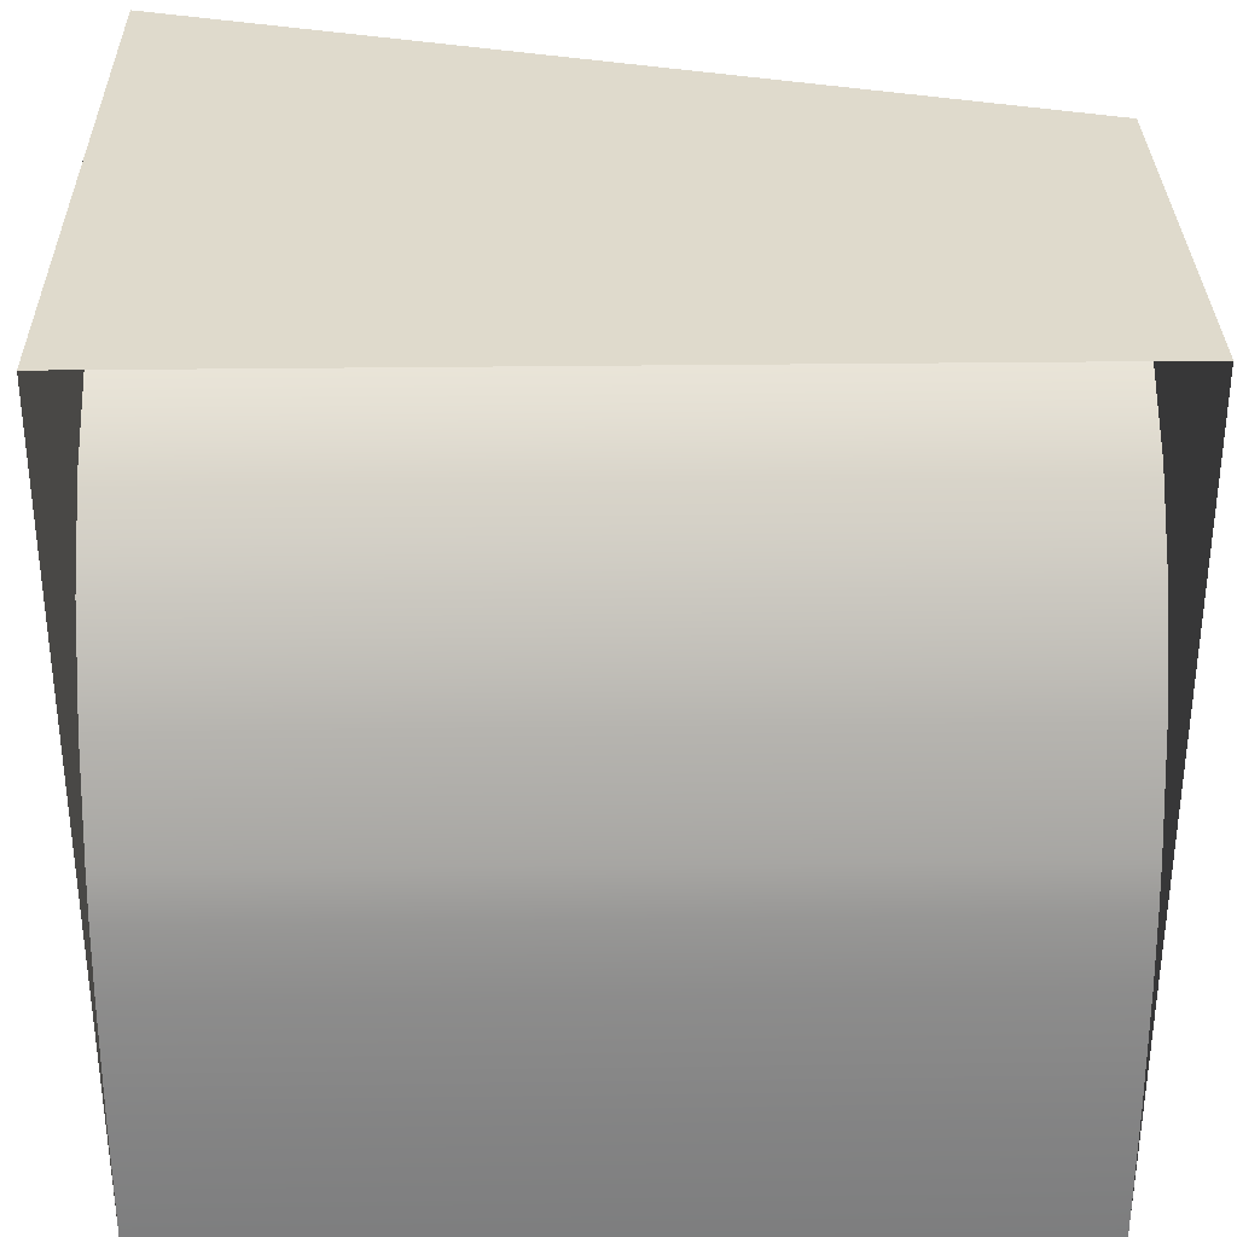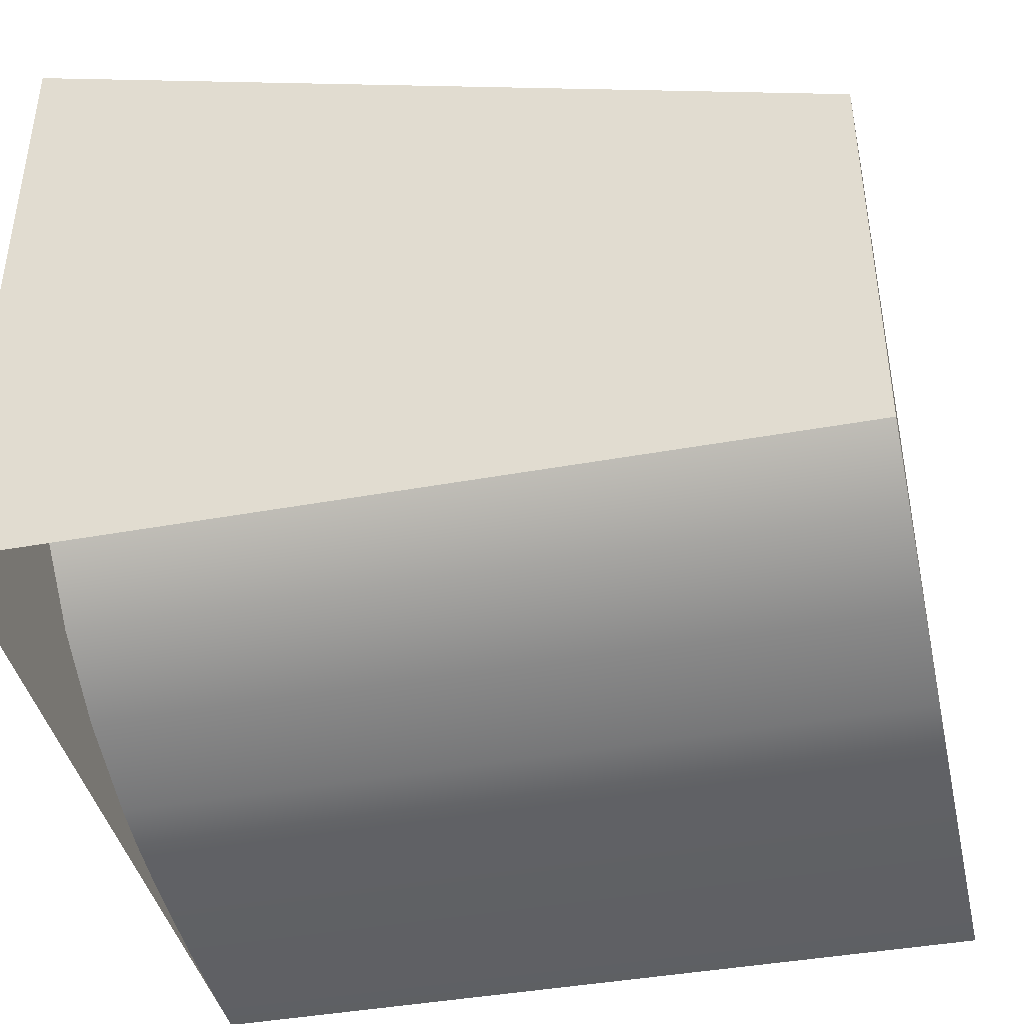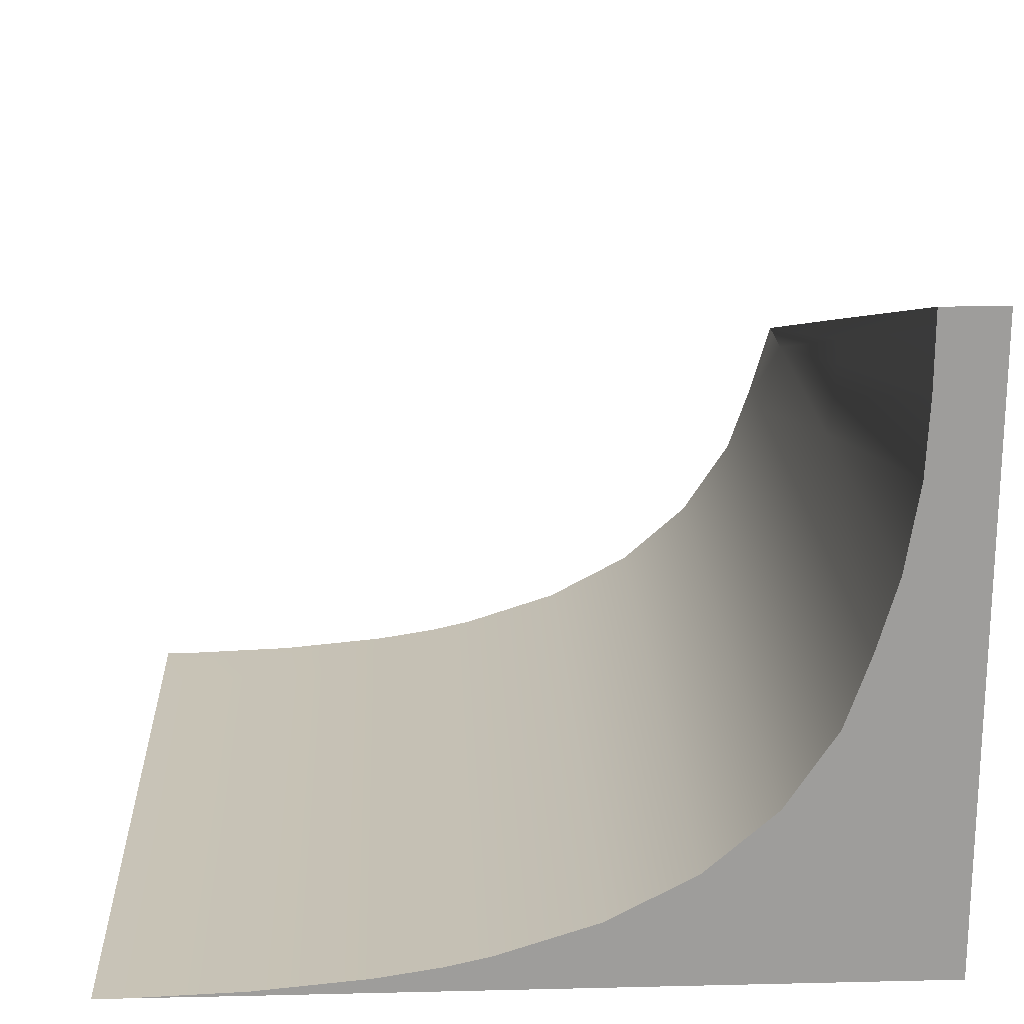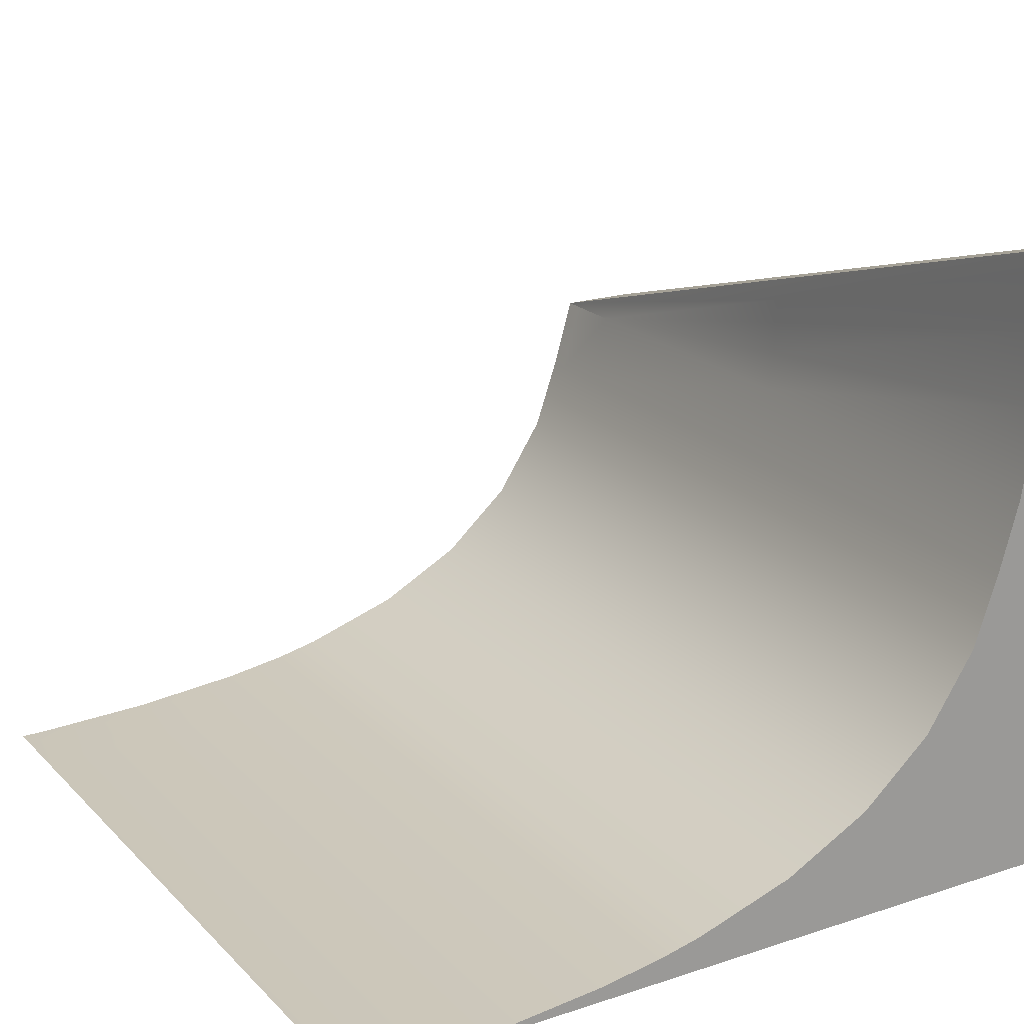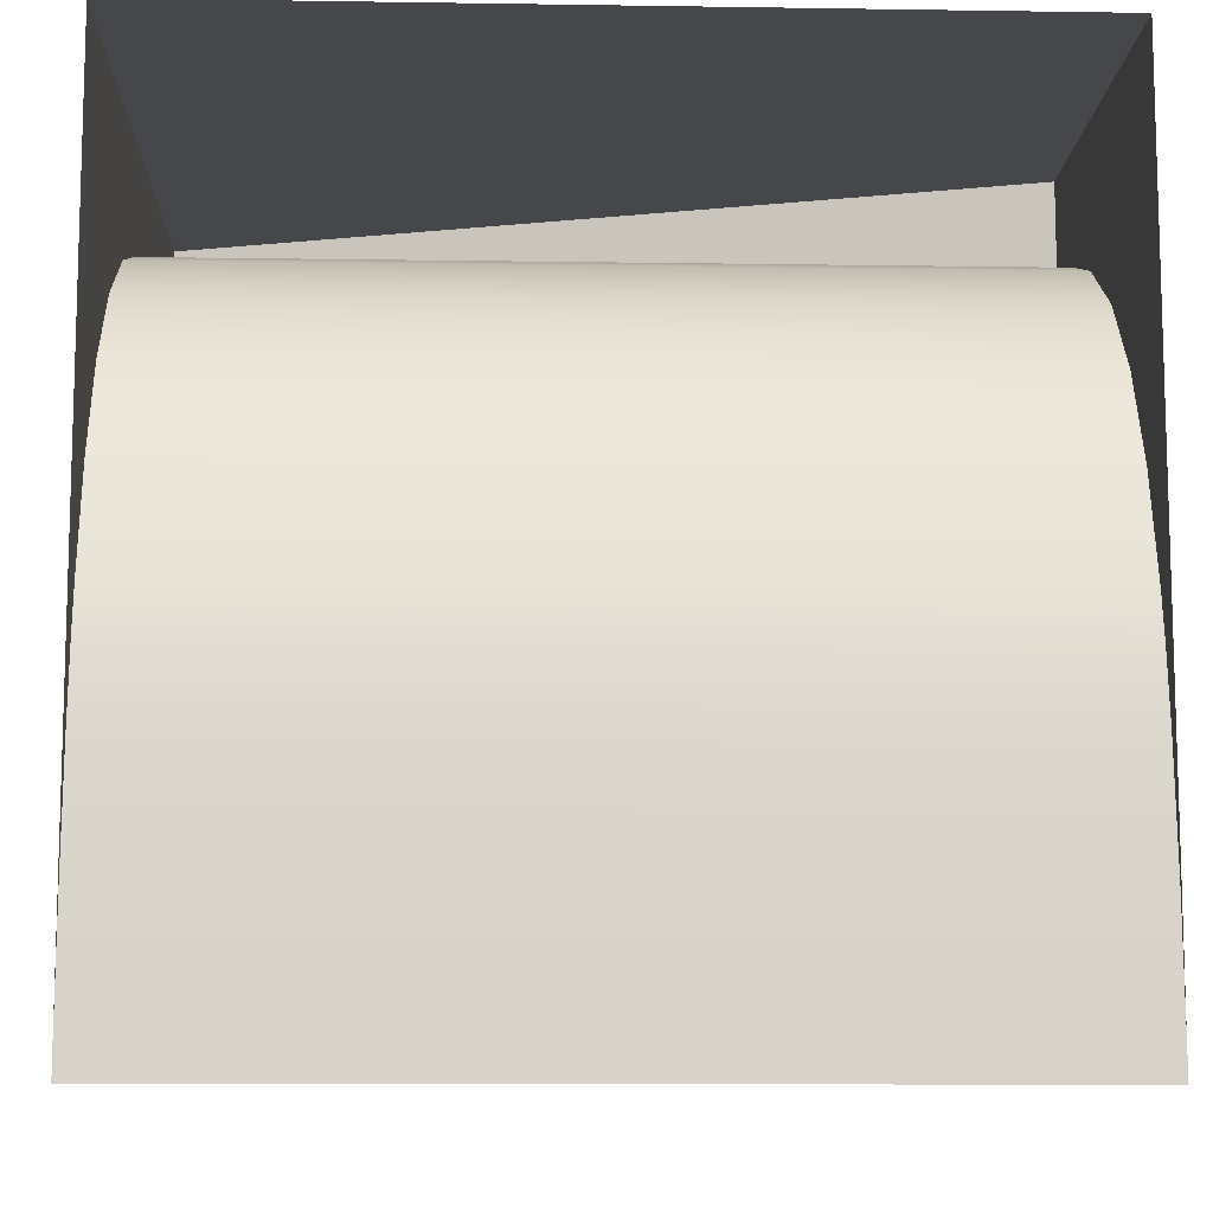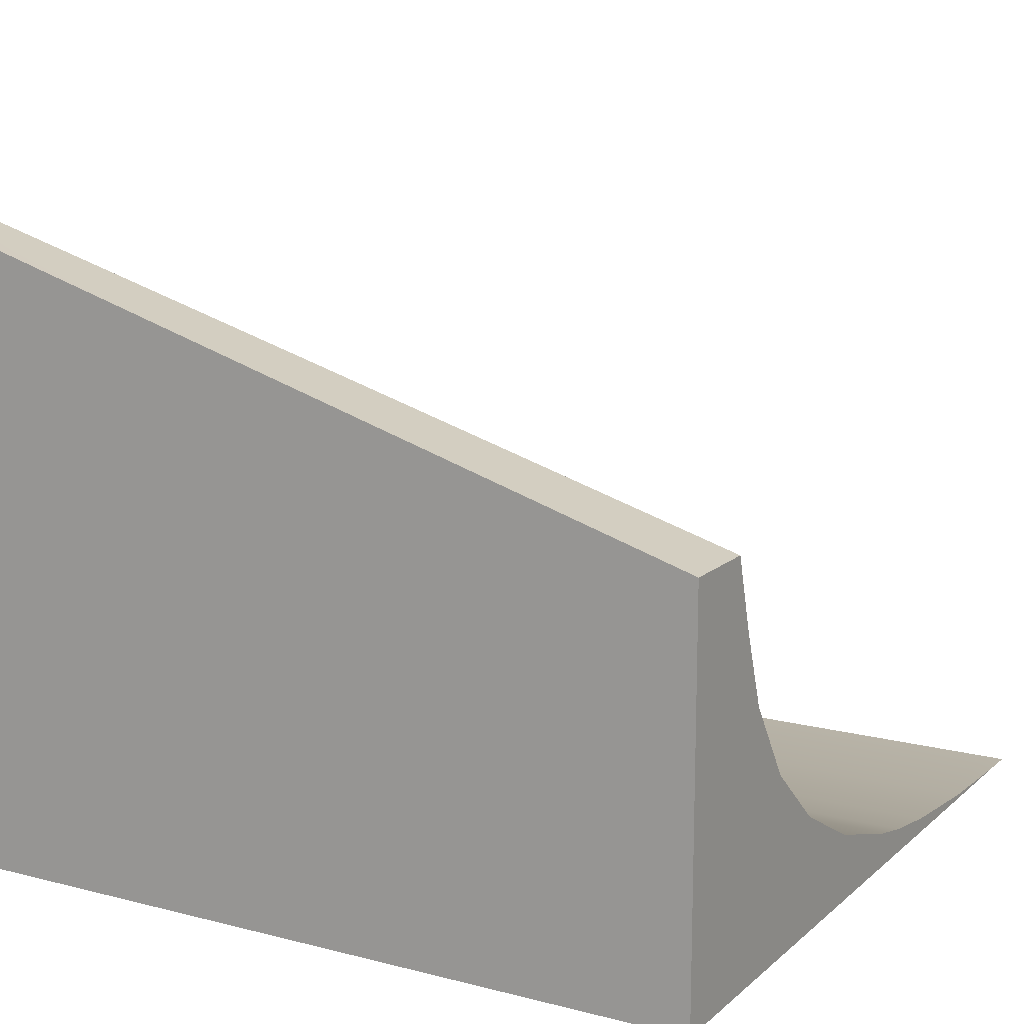
<metadata>
{"format":"obj","ext":"obj","renderer":"f3d","projection":"perspective","resolution":1024,"background":"white","views":[{"elev":32.4,"azim":-1.0,"up":"+Z"},{"elev":-41.4,"azim":12.5,"up":"+Y"},{"elev":19.8,"azim":-92.5,"up":"+Y"},{"elev":20.4,"azim":-120.8,"up":"+Y"},{"elev":-10.4,"azim":-2.2,"up":"+Z"},{"elev":13.8,"azim":29.7,"up":"+Y"}]}
</metadata>
<code>
g default
v -21 5e-06 87
v -21 0 69
v -21 10 87
v -1 10 87
v -1 0 87
v -1 0 69
v -21 6.374 85.85
v -1 6.374 85.85
v -21 4.427 84.58
v -1 4.427 84.58
v -21 2.866 82.82
v -1 2.866 82.82
v -21 1.692 80.63
v -1 1.692 80.63
v -21 0.8776 78.11
v -1 0.8776 78.11
v -21 0.3724 75.4
v -1 0.3724 75.4
v -21 0.1102 72.59
v -1 0.1102 72.59
v -21 0.006838 69.78
v -1 0.006837 69.78
v -21 8.187 86.48
v -1 8.187 86.48
v -1 0 72.61
v -1 0 75.4
v -1 0 78.12
v -1 0 80.62
v -1 0 82.82
v -1 0 84.58
v -1 0 85.86
v -1 0 86.48
v -21 -3e-06 75.4
v -21 2e-06 72.6
v -21 -2e-06 78.12
v -21 2e-06 80.62
v -21 3e-06 82.82
v -21 0 84.58
v -21 0 85.86
v -21 -5e-06 86.48
v -11 0 69
v -11 0.01367 69.78
v -11 0.1102 72.59
v -11 0.3724 75.4
v -11 0.8776 78.11
v -11 1.692 80.63
v -11 2.866 82.82
v -11 4.427 84.58
v -11 6.374 85.85
v -11 8.187 86.48
v -11 10 87
v -21 -2e-06 77
v -1 0 77
v -21 0.625 77
v -1 0.625 77
v -11 0.625 77
v -21 0 89
v -21 10 89
v -1 10 89
v -1 0 89
v -11 10 89
v -11 0 89
v -1.482 0 69
v -1.482 0.01367 69.78
v -1.482 0.1102 72.59
v -1.482 0.3724 75.4
v -1.482 0.625 77
v -1.482 0.8776 78.11
v -1.482 1.692 80.63
v -1.482 2.866 82.82
v -1.482 4.427 84.58
v -1.482 6.374 85.85
v -1.482 8.187 86.48
v -1.48 10 87
v -1 0 86.87
v -1 9.556 86.87
v -1.482 9.556 86.87
v -21 16 89
v -21 16 87.42
v -3.012 10 87
v -21 15.52 87.42
v -3.023 8.187 86.48
v -3.023 6.374 85.85
v -3.023 4.427 84.58
v -3.023 2.866 82.82
v -3.023 1.692 80.63
v -3.023 0.8776 78.11
v -3.023 0.625 77
v -3.023 0.3724 75.4
v -3.023 0.1102 72.59
v -3.023 0.01367 69.78
v -3.023 0 69
v -21 14.08 87.42
v -21 12.18 87.34
v -21 16 87.82
v -1 10 87.5
v -1 0 87.5
v -11 13 89
v -11 13.01 87.66
v -11 13.01 87.21
v -21 14.5 89
v -11 12.25 89
v -21 12.25 89
v -11 11.12 89
v -11 12.46 87.19
v -11 11.83 87.19
v -11 10.97 87.15
v -21 4e-06 87.5
v -21 10 87.5
v -21 12.2 87.75
v -21 14.18 87.82
v -21 15.55 87.82
v -21 15.62 89
g Quater_LRG_HighVert_RL
f 23 3 51 50
f 48 9 7 49
f 47 11 9 48
f 46 13 11 47
f 45 15 13 46
f 44 17 54 56
f 43 19 17 44
f 42 21 19 43
f 41 2 21 42
f 49 7 23 50
f 20 25 22
f 18 26 25 20
f 53 26 18 55
f 14 28 27 16
f 12 29 28 14
f 10 30 29 12
f 8 31 30 10
f 24 32 31 8
f 75 32 24 76
f 19 34 33 17
f 21 34 19
f 52 35 15 54
f 15 35 36 13
f 13 36 37 11
f 11 37 38 9
f 9 38 39 7
f 7 39 40 23
f 63 92 91 64
f 64 91 90 65
f 65 90 89 66
f 66 89 88 67
f 68 87 86 69
f 69 86 85 70
f 70 85 84 71
f 71 84 83 72
f 72 83 82 73
f 80 77 73 82
f 17 33 52 54
f 16 27 53 55
f 67 88 87 68
f 54 15 45 56
f 108 57 58 109
f 97 96 59 60
f 61 62 60 59
f 22 6 63 64
f 20 22 64 65
f 18 20 65 66
f 55 18 66 67
f 16 55 67 68
f 14 16 68 69
f 12 14 69 70
f 10 12 70 71
f 8 10 71 72
f 24 8 72 73
f 76 24 73 77
f 5 75 76 4
f 4 76 77 74
f 80 74 77
f 103 58 61 104
f 112 111 101 113
f 4 80 105 100
f 59 96 99 98
f 105 80 106
f 51 80 82 50
f 83 49 50 82
f 84 48 49 83
f 85 47 48 84
f 86 46 47 85
f 87 45 46 86
f 88 56 45 87
f 89 44 56 88
f 90 43 44 89
f 91 42 43 90
f 92 41 42 91
f 80 107 106
f 80 51 107
f 4 100 99 96
f 5 4 96 97
f 59 104 61
f 99 95 78 98
f 100 79 95 99
f 23 40 1 3
f 113 101 102
f 59 98 102
f 101 103 104 102
f 59 102 104
f 109 58 103 110
f 110 103 101 111
f 105 81 79 100
f 81 105 106 93
f 107 94 93 106
f 51 3 94 107
f 58 57 62 61
f 3 1 108 109
f 94 3 109 110
f 93 94 110 111
f 81 93 111 112
f 95 79 81 112
f 78 95 112 113
f 98 78 113 102

</code>
